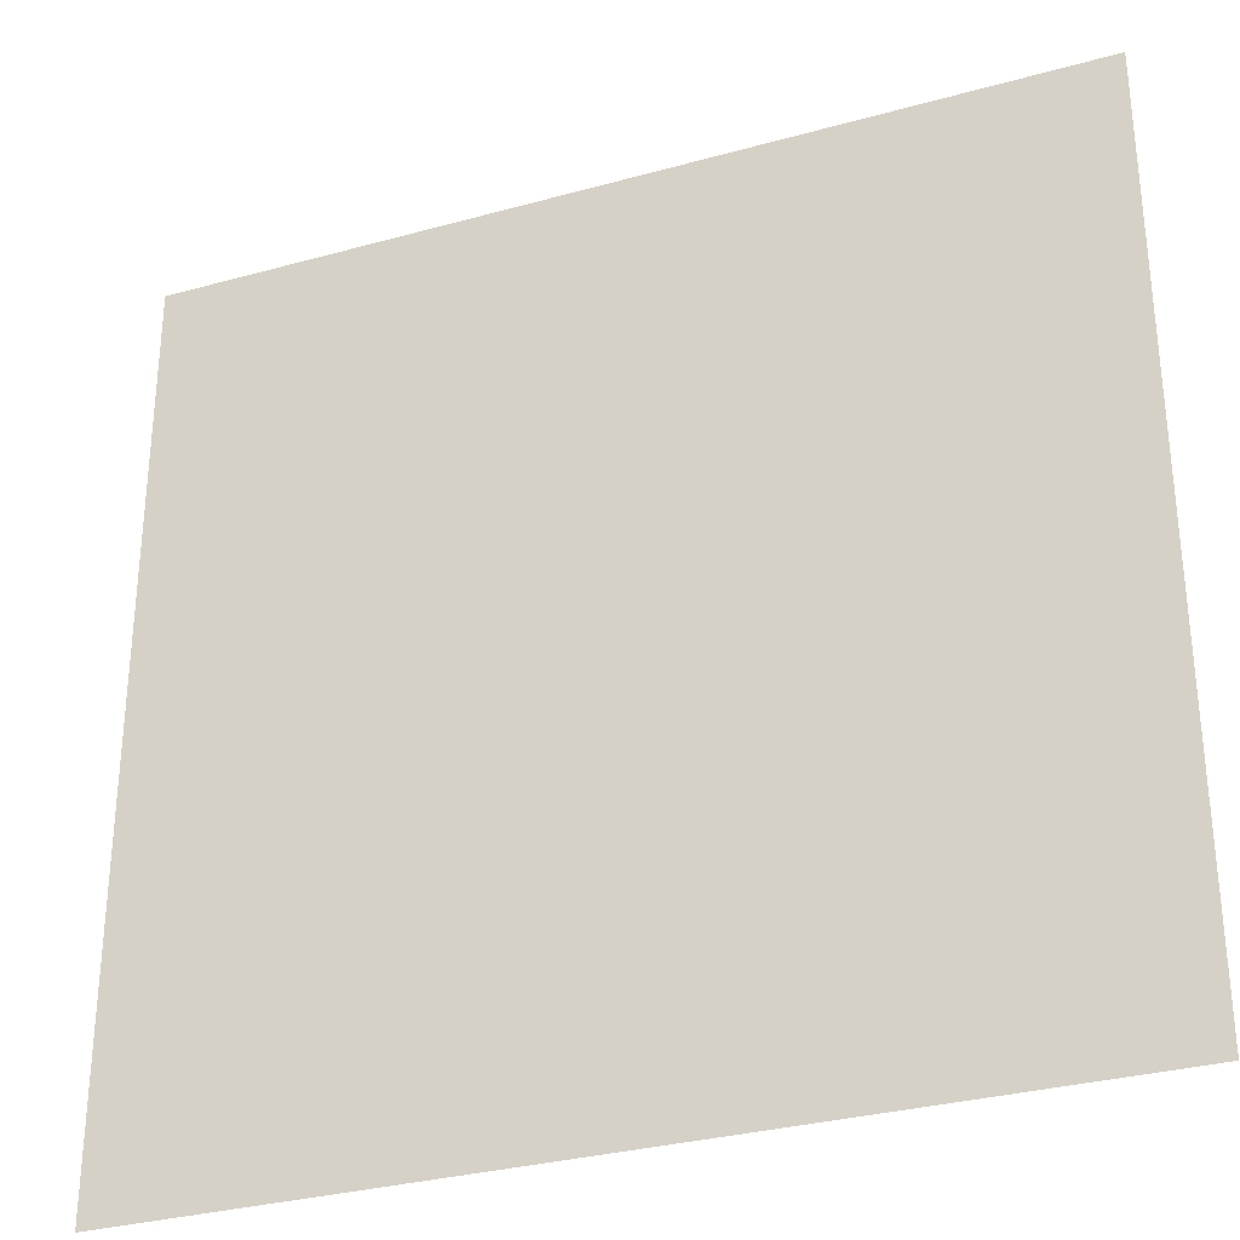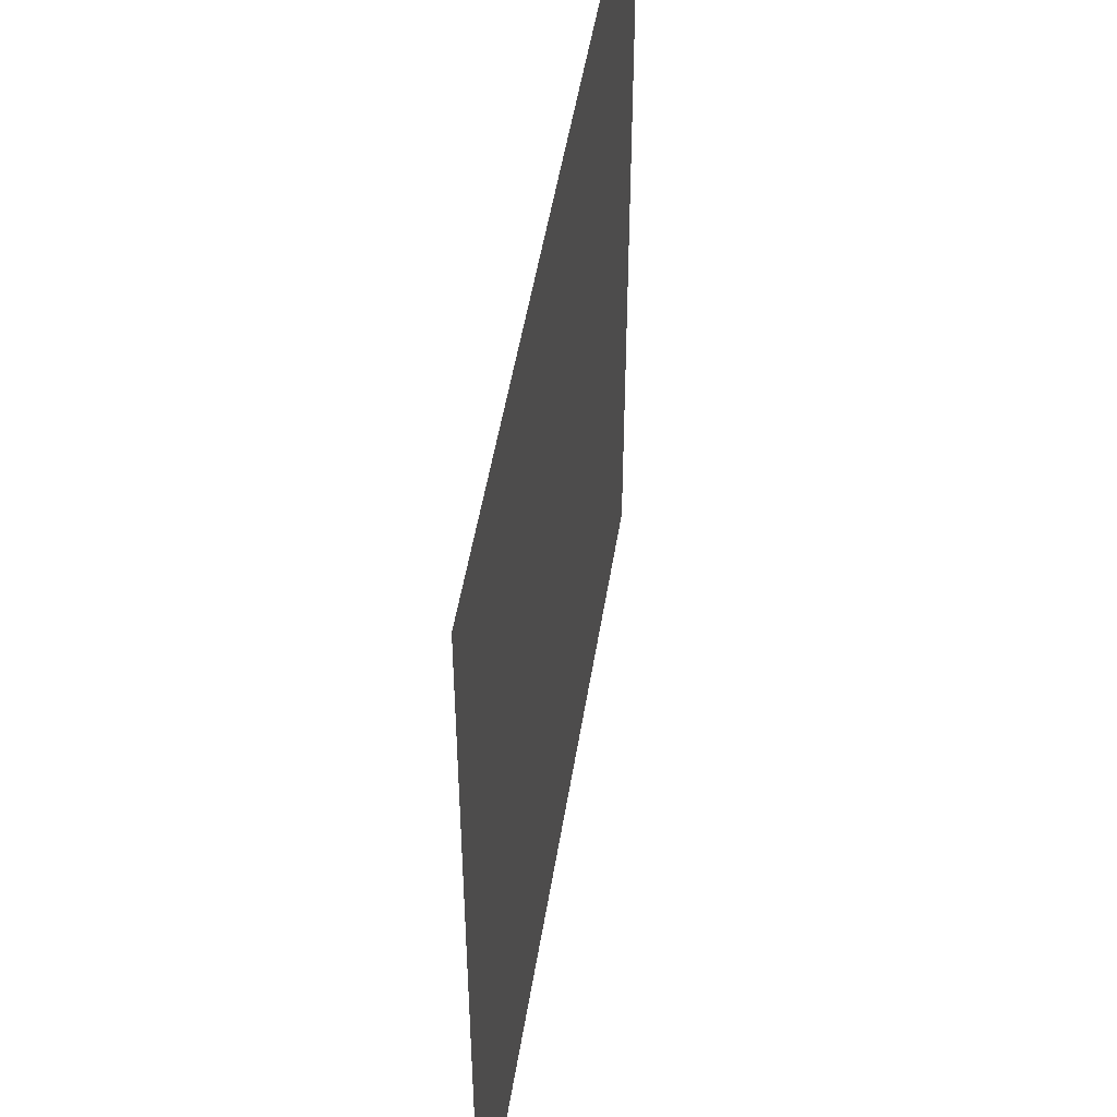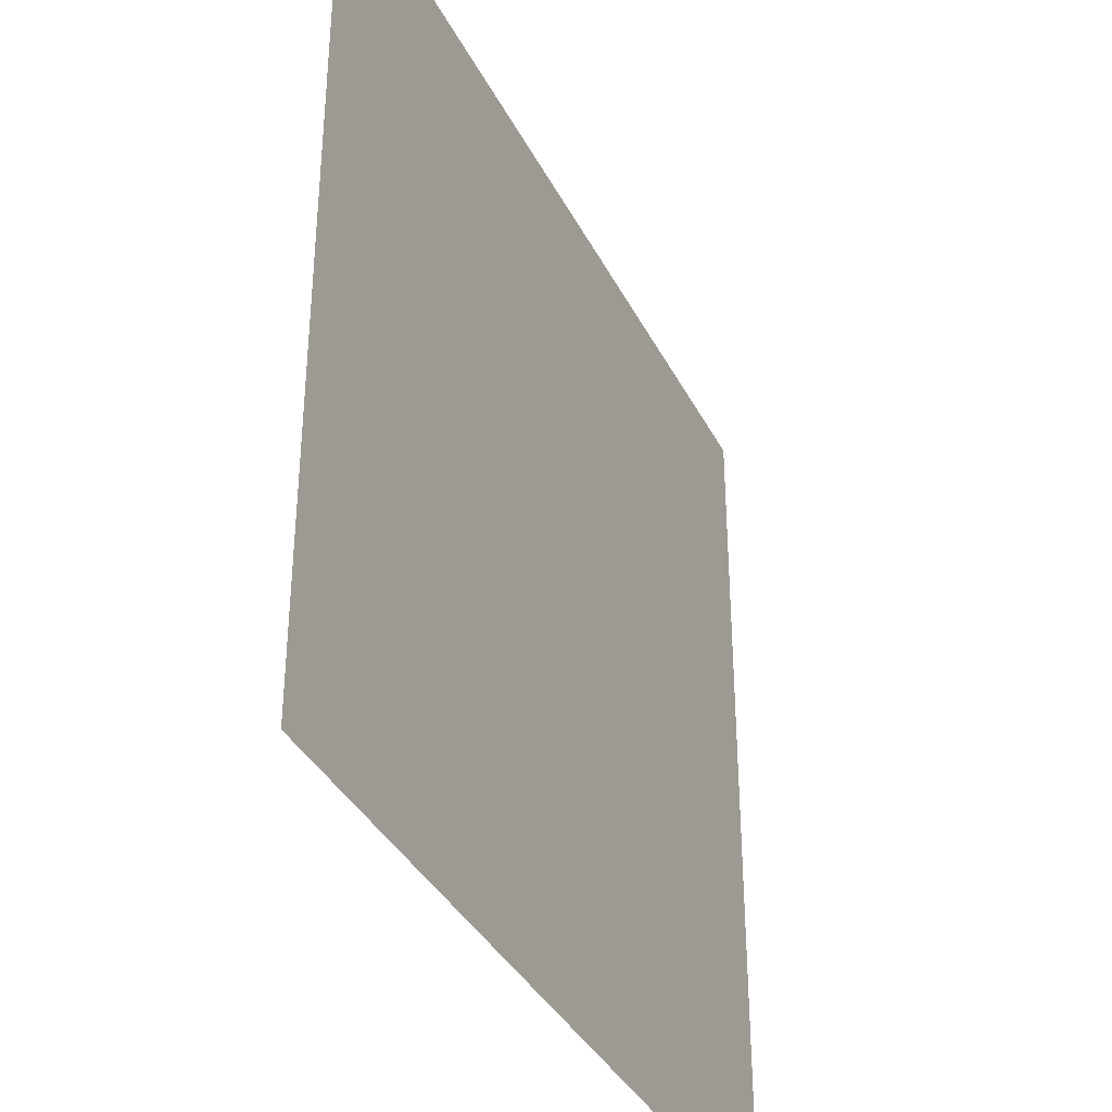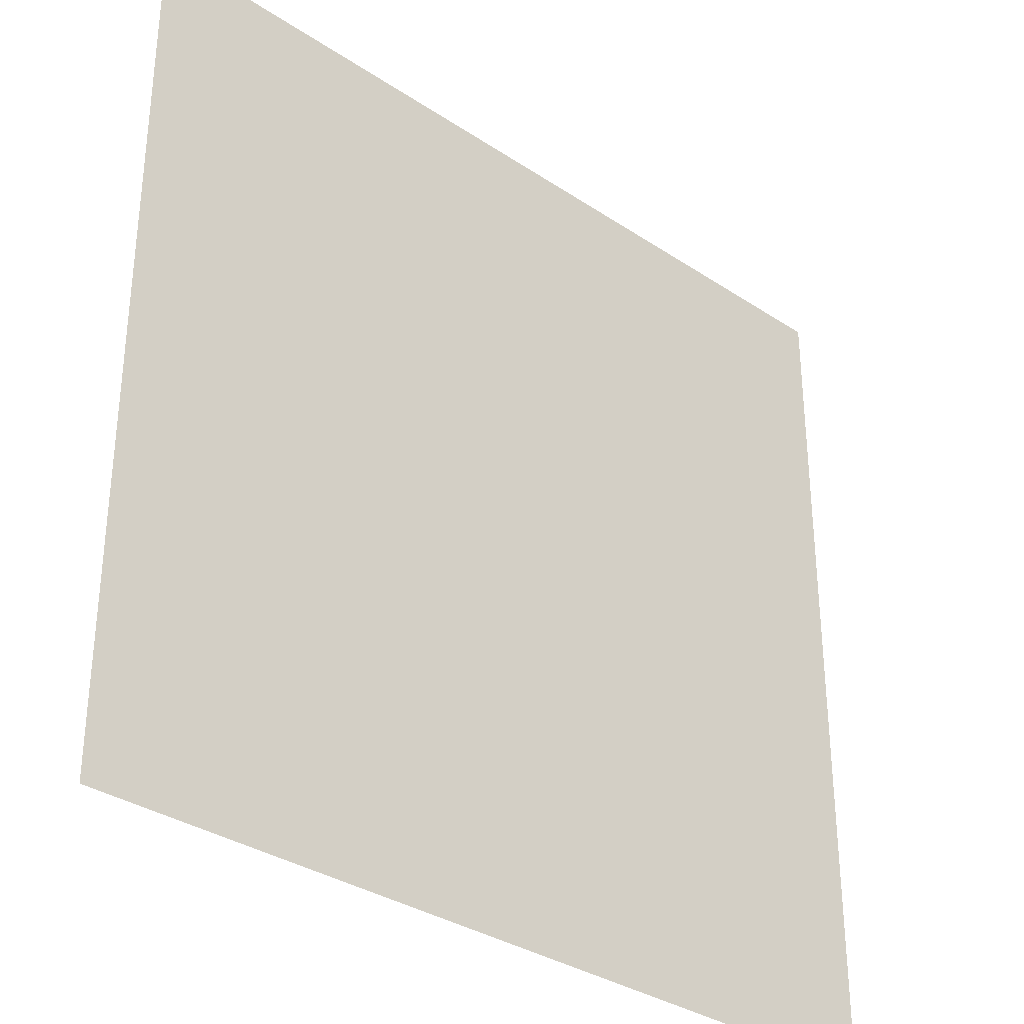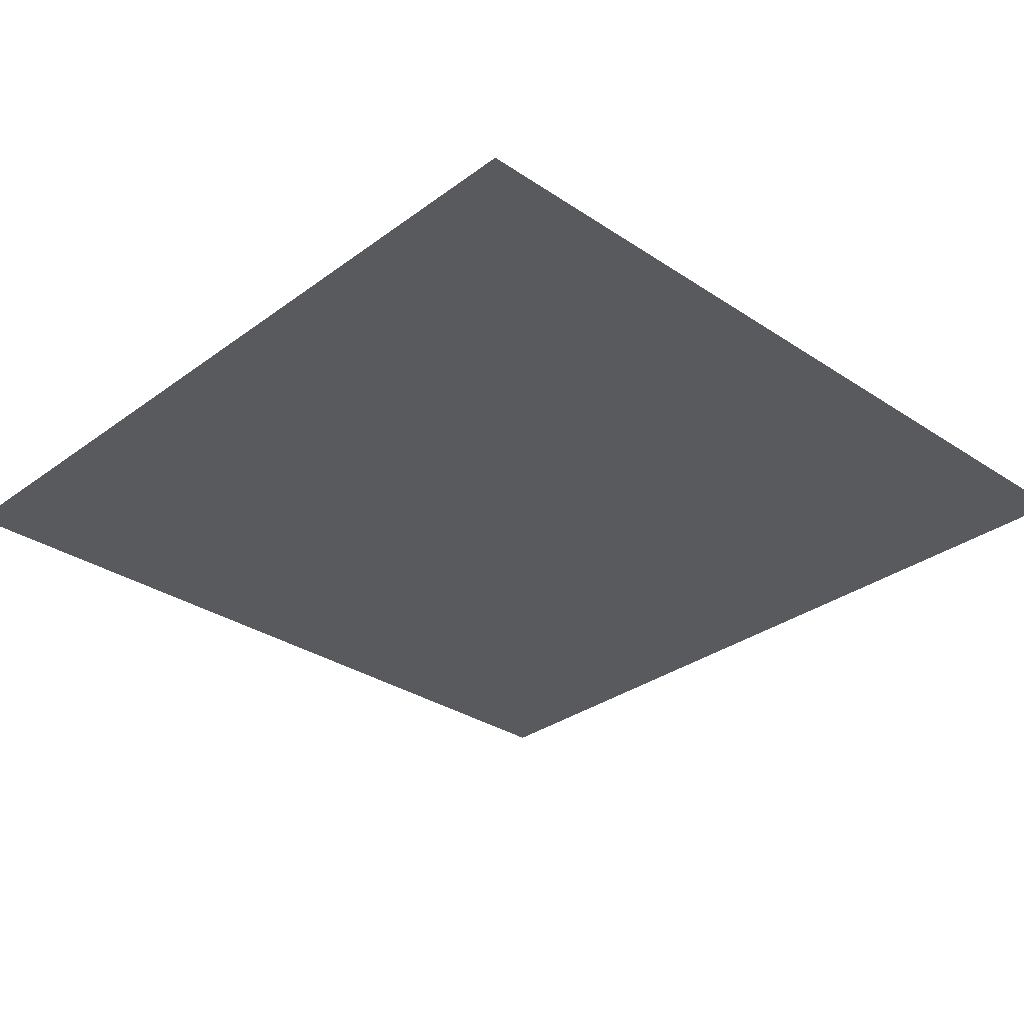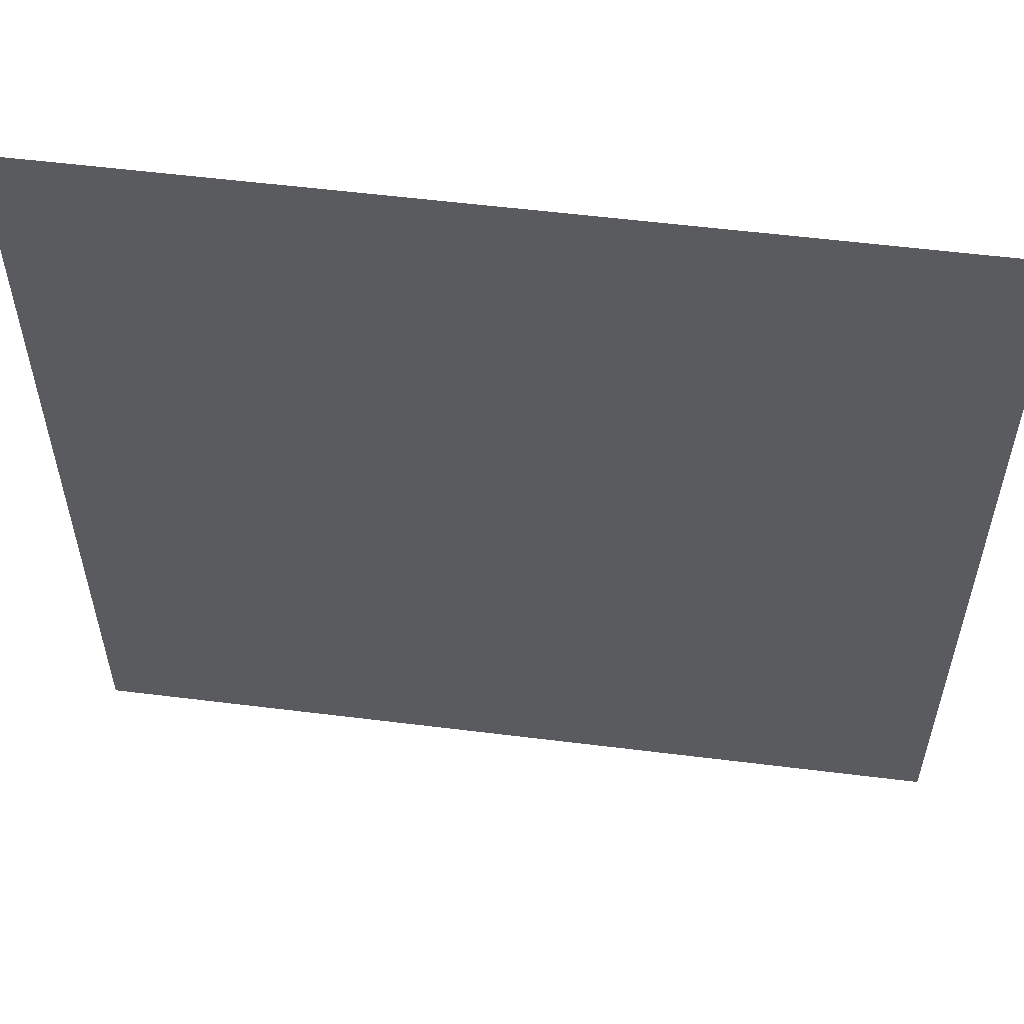
<metadata>
{"format":"obj","ext":"obj","renderer":"f3d","projection":"perspective","resolution":1024,"background":"white","views":[{"elev":-31.4,"azim":-158.4,"up":"+Z"},{"elev":49.8,"azim":99.0,"up":"+Z"},{"elev":-36.6,"azim":-65.7,"up":"+Z"},{"elev":-33.4,"azim":137.7,"up":"+Z"},{"elev":-31.1,"azim":-133.6,"up":"+Y"},{"elev":56.4,"azim":-172.6,"up":"+Z"}]}
</metadata>
<code>
o Grid_Grid.028_Grid_Grid.006
v 0.5 -1 0.5
v -0.5 -1 -0.5
v 0.5 -1 -0.5
v -0.5 -1 0.5
f 1 3 2 4

</code>
